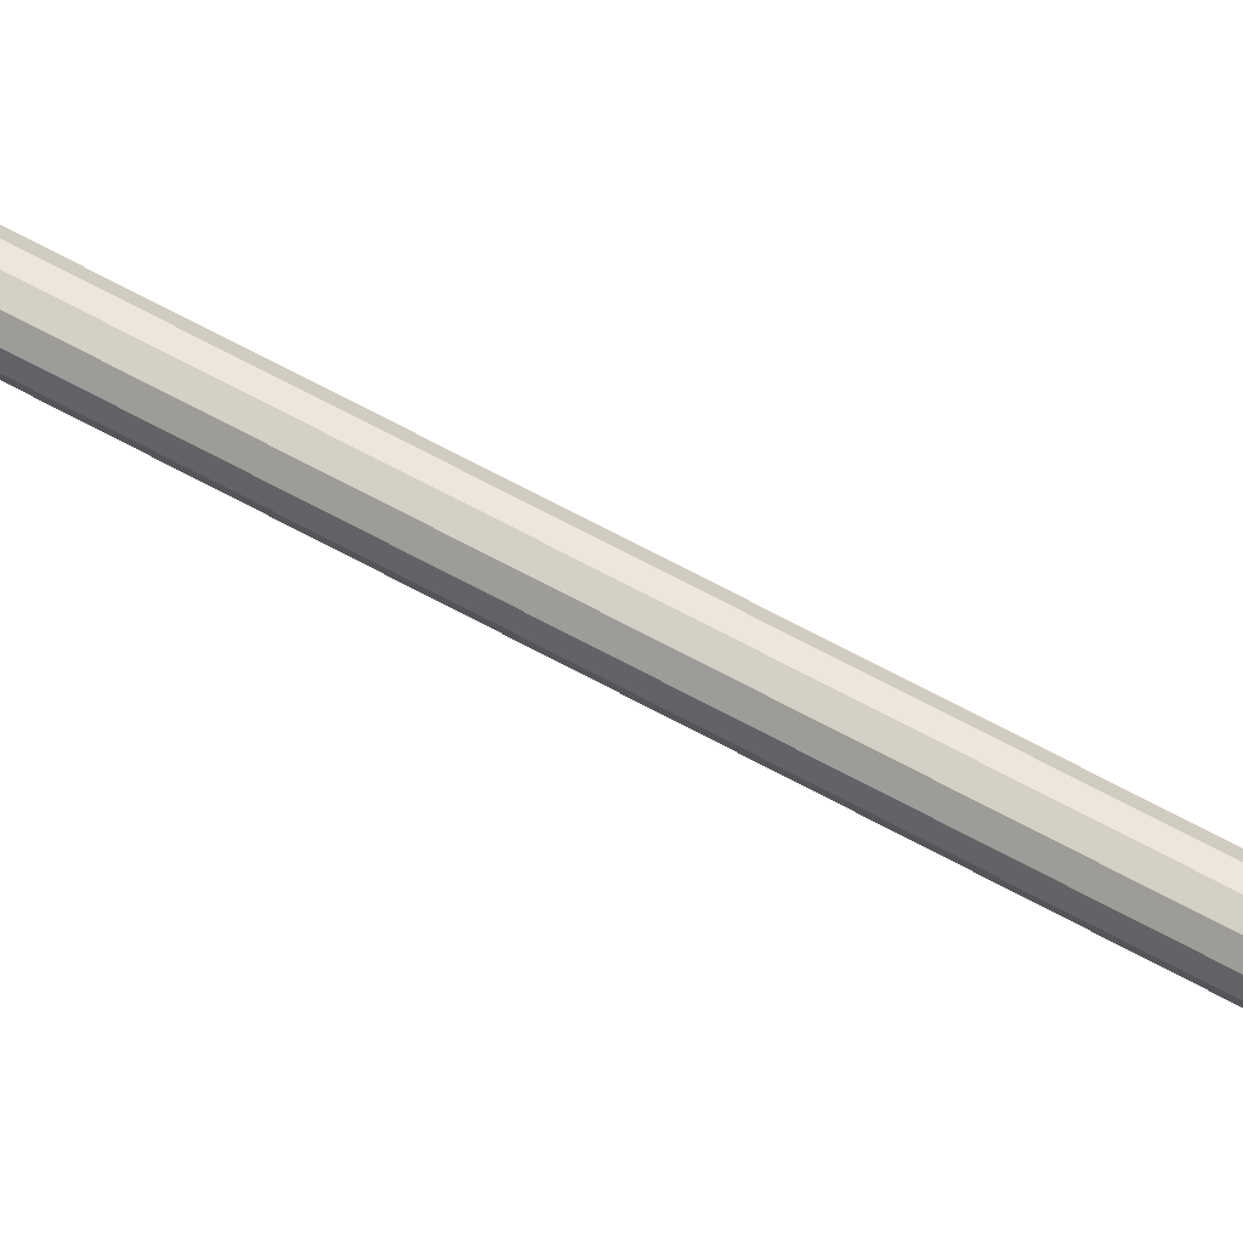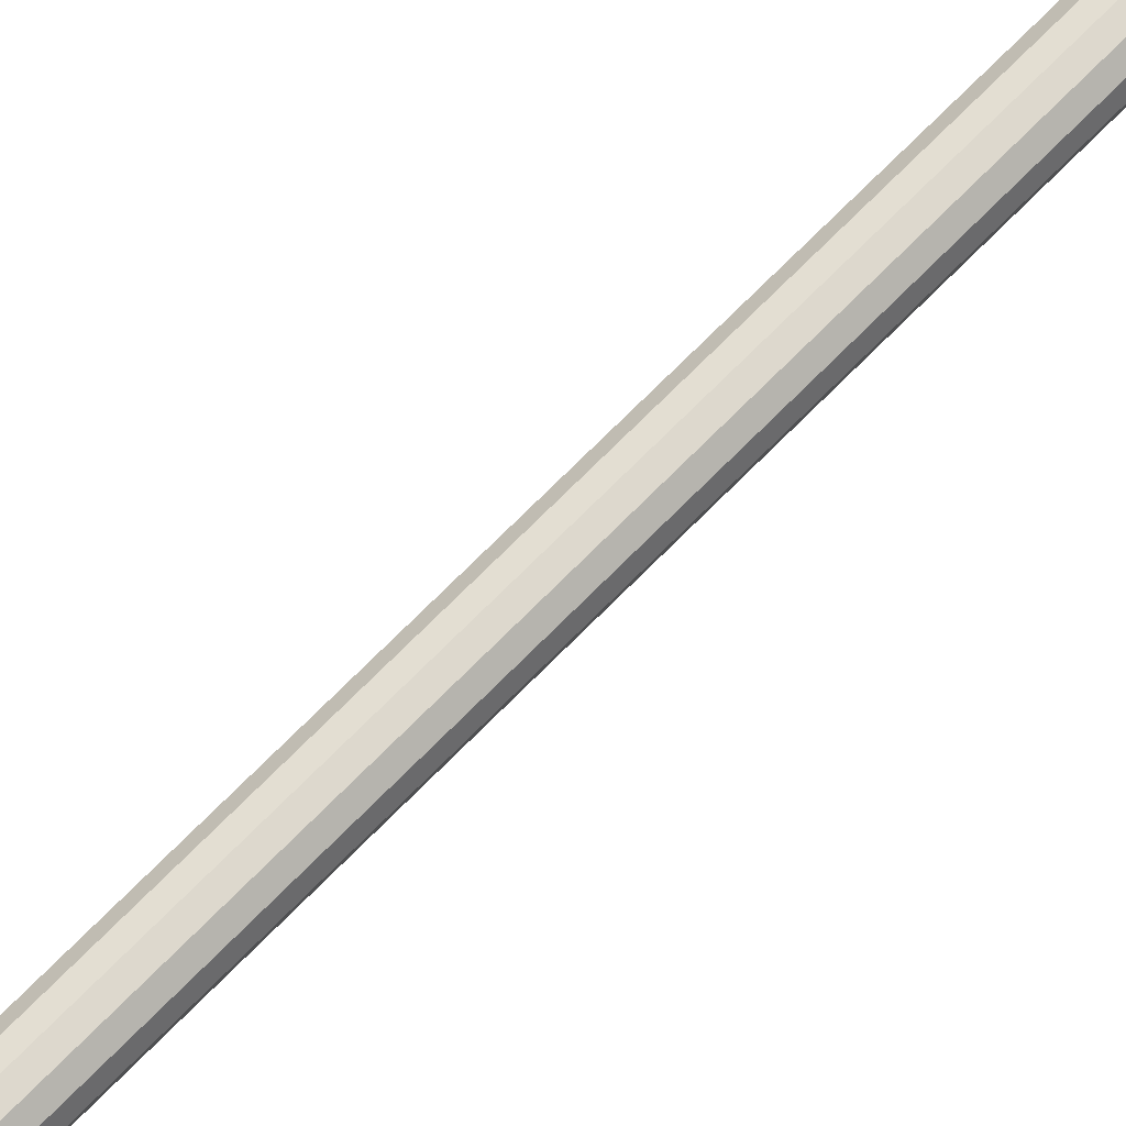
<metadata>
{"format":"obj","ext":"obj","renderer":"f3d","projection":"perspective","resolution":1024,"background":"white","views":[{"elev":62.0,"azim":-60.3,"up":"+Z"},{"elev":61.8,"azim":42.5,"up":"+Z"}]}
</metadata>
<code>
o Cylinder.011
v 0 1.199 0.05592
v 0.000145 2.01 0.06332
v -0.03133 2.01 0.05489
v -0.02796 1.199 0.04843
v -0.05438 2.01 0.03184
v -0.04843 1.199 0.02796
v -0.06281 2.01 0.000365
v -0.05592 1.199 -0
v -0.05438 2.01 -0.03111
v -0.04843 1.199 -0.02796
v -0.03133 2.01 -0.05416
v -0.02796 1.199 -0.04843
v 0.000145 2.01 -0.06259
v 0 1.199 -0.05592
v 0.03162 2.01 -0.05416
v 0.02796 1.199 -0.04843
v 0.05467 2.01 -0.03111
v 0.04843 1.199 -0.02796
v 0.0631 2.01 0.000365
v 0.05592 1.199 -0
v 0.05467 2.01 0.03184
v 0.04843 1.199 0.02796
v 0.03162 2.01 0.05489
v 0.0484 2.133 0.02823
v 0.02801 2.133 0.04862
v 0.02796 1.199 0.04843
v 0.02796 -1.615 -0.04843
v 0.04843 -1.615 -0.02796
v 0.03787 -2.116 -0.02187
v 0.02187 -2.116 -0.03787
v 0 -2.116 0.04373
v -0.02187 -2.116 0.03787
v -0.03787 -2.116 0.02187
v -0.04373 -2.116 0
v -0.03787 -2.116 -0.02187
v -0.02187 -2.116 -0.03787
v 0 -2.116 -0.04373
v 0.04373 -2.116 0
v 0.03787 -2.116 0.02187
v 0.02187 -2.116 0.03787
v 0 -1.615 -0.05592
v -0.02796 -1.615 -0.04843
v -0.04843 -1.615 -0.02796
v -0.05592 -1.615 0
v 0.02796 -1.615 0.04843
v 0 -1.615 0.05592
v -0.02796 -1.615 0.04843
v -0.04843 -1.615 0.02796
v 0.04843 -1.615 0.02796
v 0.05592 -1.615 0
v 0.000145 2.133 -0.05536
v -0.02772 2.133 -0.04789
v -0.02977 2.189 -0.05145
v 0.000146 2.189 -0.05947
v -0.02772 2.133 0.04862
v -0.04811 2.133 0.02823
v 0.05587 2.133 0.000365
v 0.0484 2.133 -0.0275
v 0.02801 2.133 -0.04789
v -0.1015 2.046 -0.339
v -0.08483 2.046 -0.3434
v -0.04811 2.133 -0.0275
v -0.05558 2.133 0.000365
v 0.000145 2.133 0.05609
v 0.07869 2.046 0.3323
v 0.07869 2.137 0.3323
v -0.1015 2.137 -0.339
v -0.08483 2.137 -0.3434
v 0.09698 2.046 0.3233
v 0.09698 2.137 0.3233
v -0.05167 2.189 0.03028
v -0.05969 2.189 0.000365
v 0.05998 2.189 0.000365
v 0.05196 2.189 0.03028
v 0.03006 2.189 -0.05145
v -0.05167 2.189 -0.02955
v 0.03006 2.189 0.05218
v 0.000146 2.189 0.0602
v -0.02977 2.189 0.05218
v 0.05196 2.189 -0.02955
v -0.06716 2.214 -0.1162
v 0.000146 2.214 -0.1342
v -0.008505 2.977 -0.01462
v 0.000146 2.977 -0.01694
v 0.008797 2.977 -0.01462
v 0.000146 3.019 -0.007853
v 0.004255 3.019 -0.006752
v 0.000146 2.977 0.01767
v 0.008797 2.977 0.01535
v 0.004255 3.019 0.007483
v 0.000146 3.019 0.008584
v 0.06745 2.214 0.1169
v 0.01513 2.977 0.009016
v 0.007264 3.019 0.004475
v -0.003963 3.019 -0.006752
v -0.003963 3.019 0.007483
v -0.006971 3.019 -0.003744
v -0.01484 2.977 -0.008286
v -0.008505 2.977 0.01535
v 0.000146 2.214 0.135
f 1 2 3
f 4 3 5
f 6 5 7
f 8 7 9
f 10 9 11
f 11 13 14
f 13 15 16
f 15 17 18
f 17 19 20
f 19 21 22
f 21 24 25
f 26 23 2
f 21 23 26
f 28 29 30
f 34 30 32
f 27 30 37
f 41 37 36
f 42 36 35
f 43 35 34
f 46 31 40
f 46 47 32
f 44 34 33
f 49 45 40
f 48 33 32
f 49 39 38
f 50 38 29
f 51 52 53
f 3 55 56
f 19 57 24
f 19 17 58
f 17 15 59
f 13 51 59
f 11 60 61
f 9 62 52
f 7 63 62
f 64 2 65
f 3 2 64
f 7 5 56
f 60 67 68
f 51 13 61
f 52 67 60
f 52 51 68
f 69 70 66
f 2 23 69
f 25 70 69
f 64 66 70
f 22 26 45
f 26 1 46
f 20 22 49
f 18 20 50
f 16 18 28
f 14 16 27
f 12 14 41
f 10 12 42
f 8 10 43
f 6 8 44
f 4 6 48
f 1 4 47
f 63 56 71
f 57 73 74
f 59 51 54
f 62 63 72
f 24 74 77
f 64 78 79
f 58 59 75
f 52 62 76
f 25 77 78
f 55 79 71
f 57 58 80
f 53 76 81
f 81 83 84
f 85 84 86
f 88 89 90
f 92 93 89
f 89 93 94
f 84 83 95
f 87 86 97
f 93 85 87
f 53 81 82
f 77 74 92
f 81 98 83
f 88 91 96
f 76 72 81
f 83 98 97
f 74 73 92
f 71 79 100
f 71 100 81
f 99 96 97
f 81 100 99
f 75 54 82
f 82 85 93
f 73 80 82
f 82 84 85
f 80 75 82
f 79 78 100
f 100 88 99
f 92 89 88
f 78 77 92
f 4 1 3
f 6 4 5
f 8 6 7
f 10 8 9
f 12 10 11
f 12 11 14
f 14 13 16
f 16 15 18
f 18 17 20
f 20 19 22
f 23 21 25
f 1 26 2
f 22 21 26
f 27 28 30
f 40 31 32
f 32 33 34
f 34 35 30
f 36 37 30
f 30 29 38
f 38 39 30
f 40 32 30
f 35 36 30
f 30 39 40
f 41 27 37
f 42 41 36
f 43 42 35
f 44 43 34
f 45 46 40
f 31 46 32
f 48 44 33
f 39 49 40
f 47 48 32
f 50 49 38
f 28 50 29
f 54 51 53
f 5 3 56
f 21 19 24
f 57 19 58
f 58 17 59
f 15 13 59
f 13 11 61
f 11 9 52
f 9 7 62
f 66 64 65
f 55 3 64
f 63 7 56
f 61 60 68
f 68 51 61
f 11 52 60
f 67 52 68
f 65 69 66
f 65 2 69
f 23 25 69
f 25 64 70
f 49 22 45
f 45 26 46
f 50 20 49
f 28 18 50
f 27 16 28
f 41 14 27
f 42 12 41
f 43 10 42
f 44 8 43
f 48 6 44
f 47 4 48
f 46 1 47
f 72 63 71
f 24 57 74
f 75 59 54
f 76 62 72
f 25 24 77
f 55 64 79
f 80 58 75
f 53 52 76
f 64 25 78
f 56 55 71
f 73 57 80
f 82 81 84
f 87 85 86
f 91 88 90
f 90 89 94
f 86 84 95
f 97 96 91
f 91 90 97
f 94 87 90
f 86 95 97
f 97 90 87
f 94 93 87
f 54 53 82
f 99 88 96
f 95 83 97
f 72 71 81
f 98 99 97
f 98 81 99
f 92 82 93
f 92 73 82
f 100 92 88
f 100 78 92

</code>
